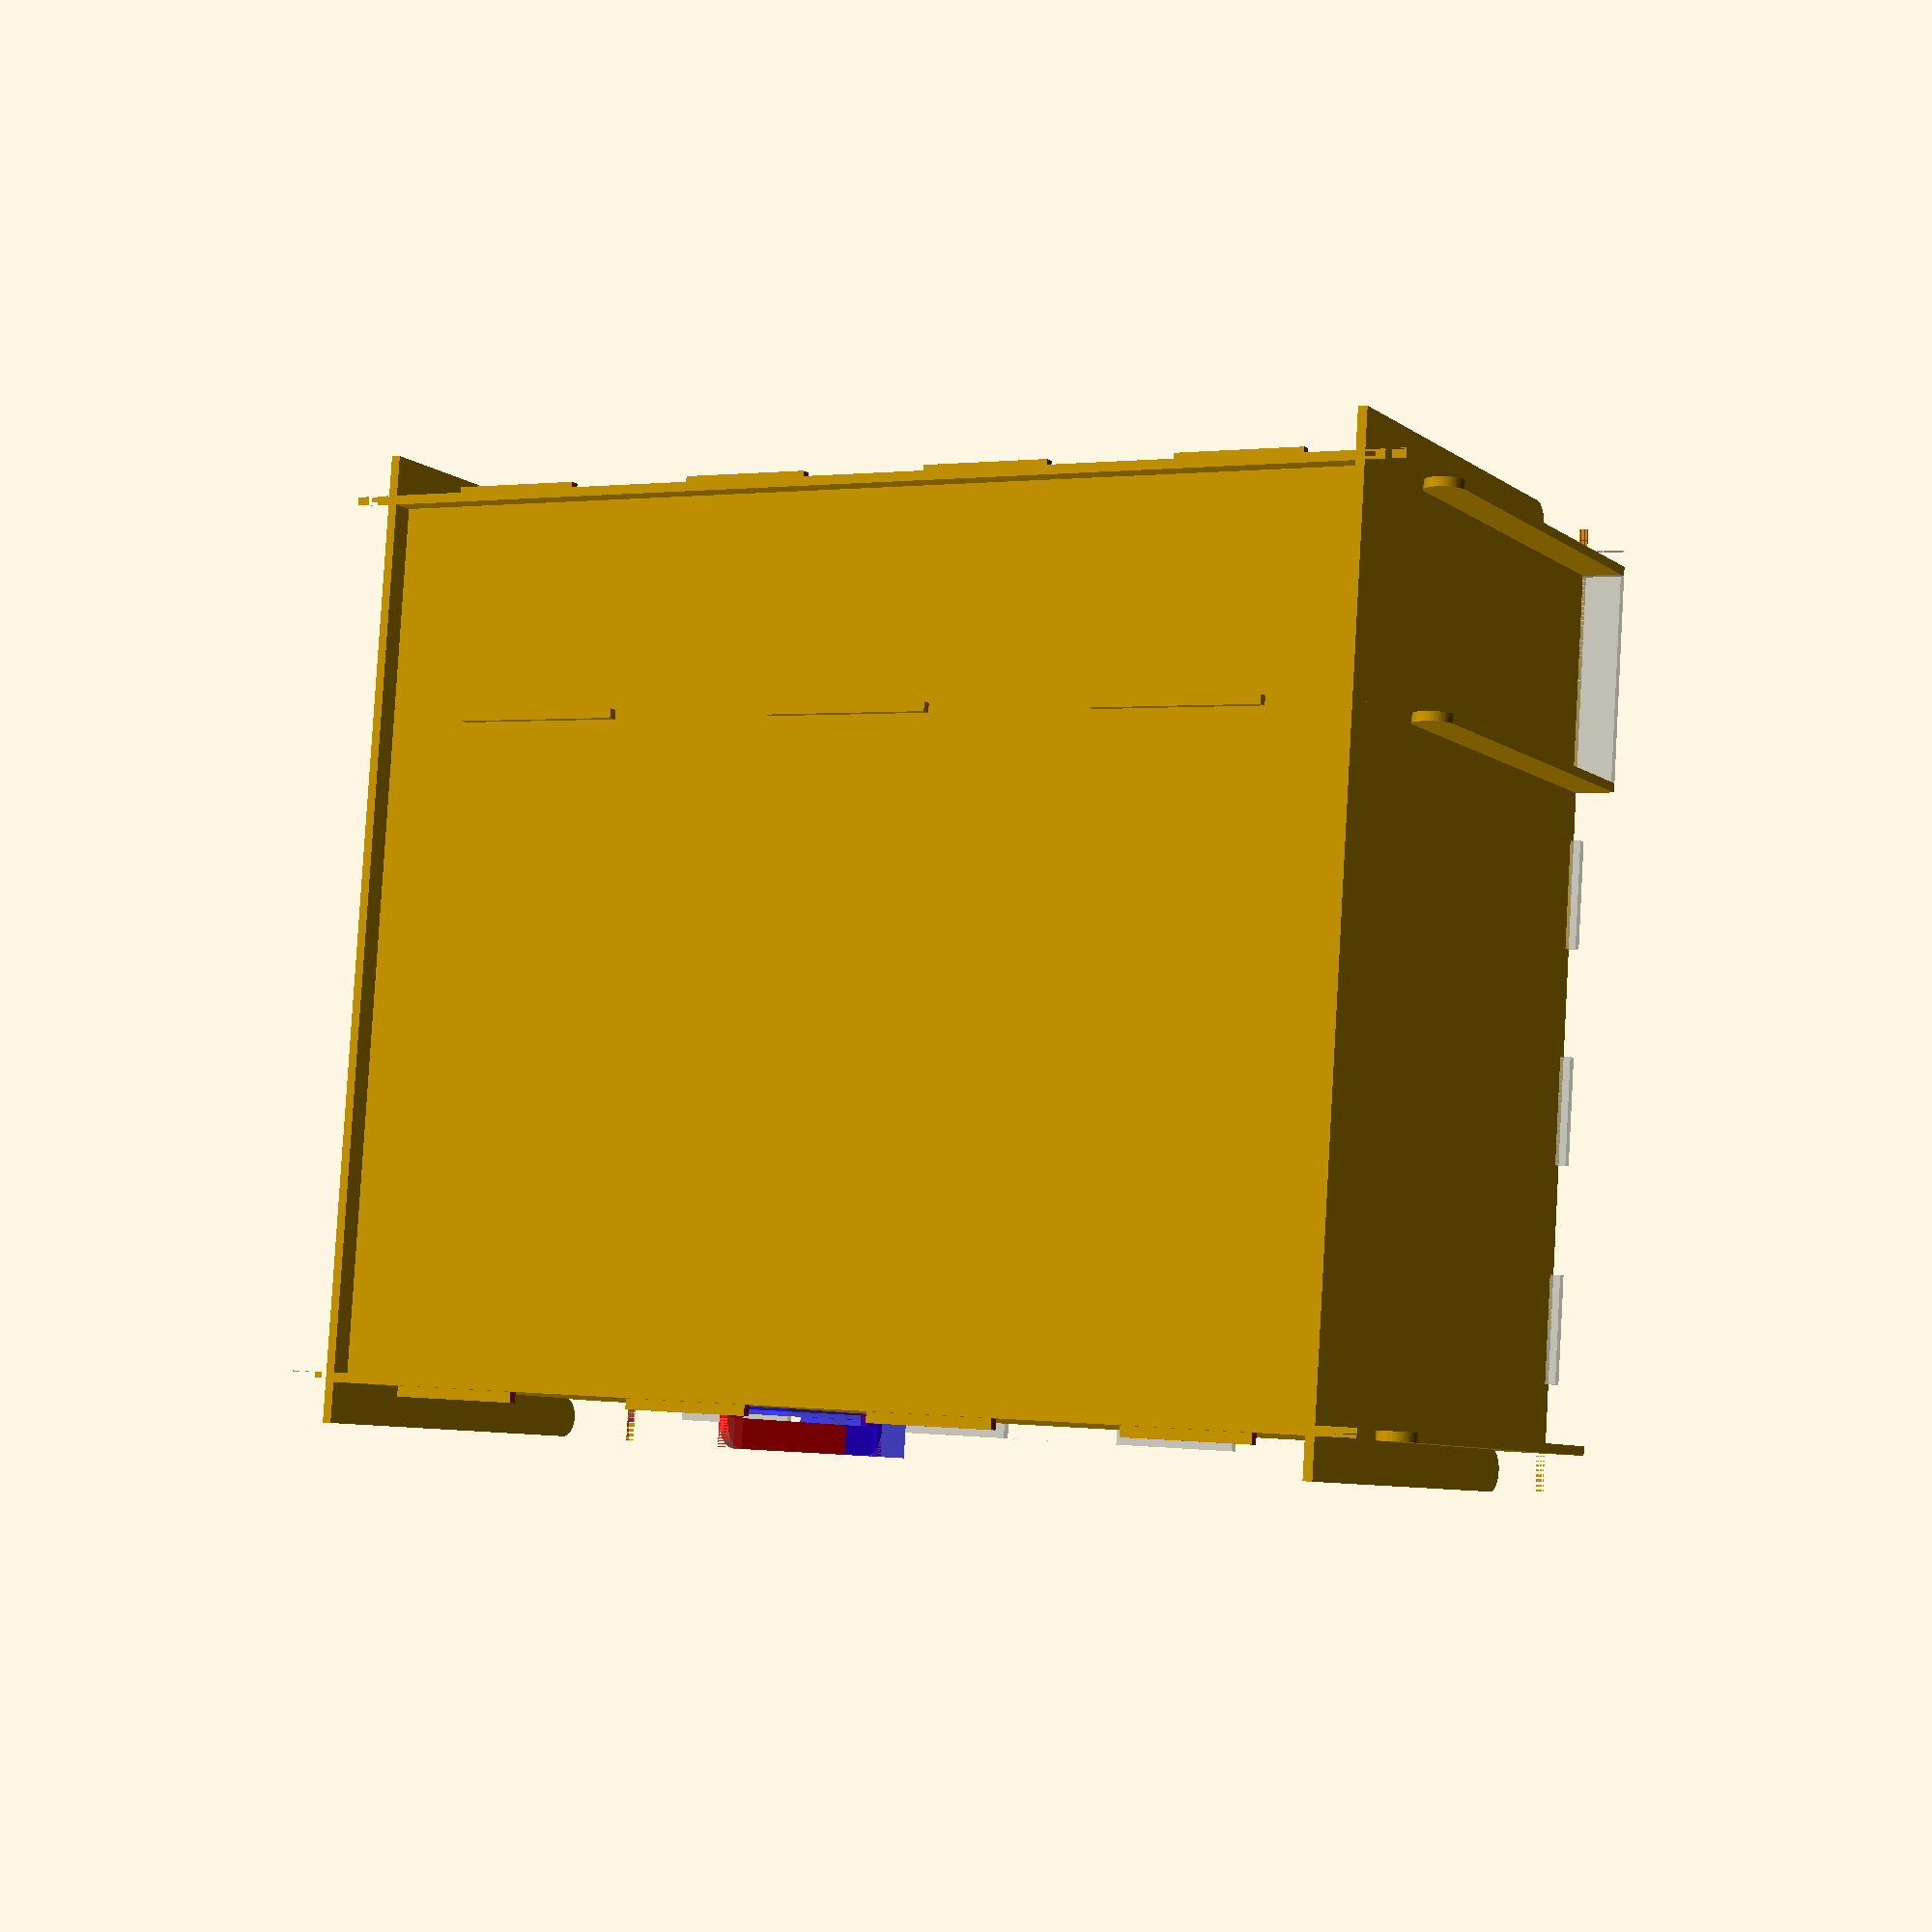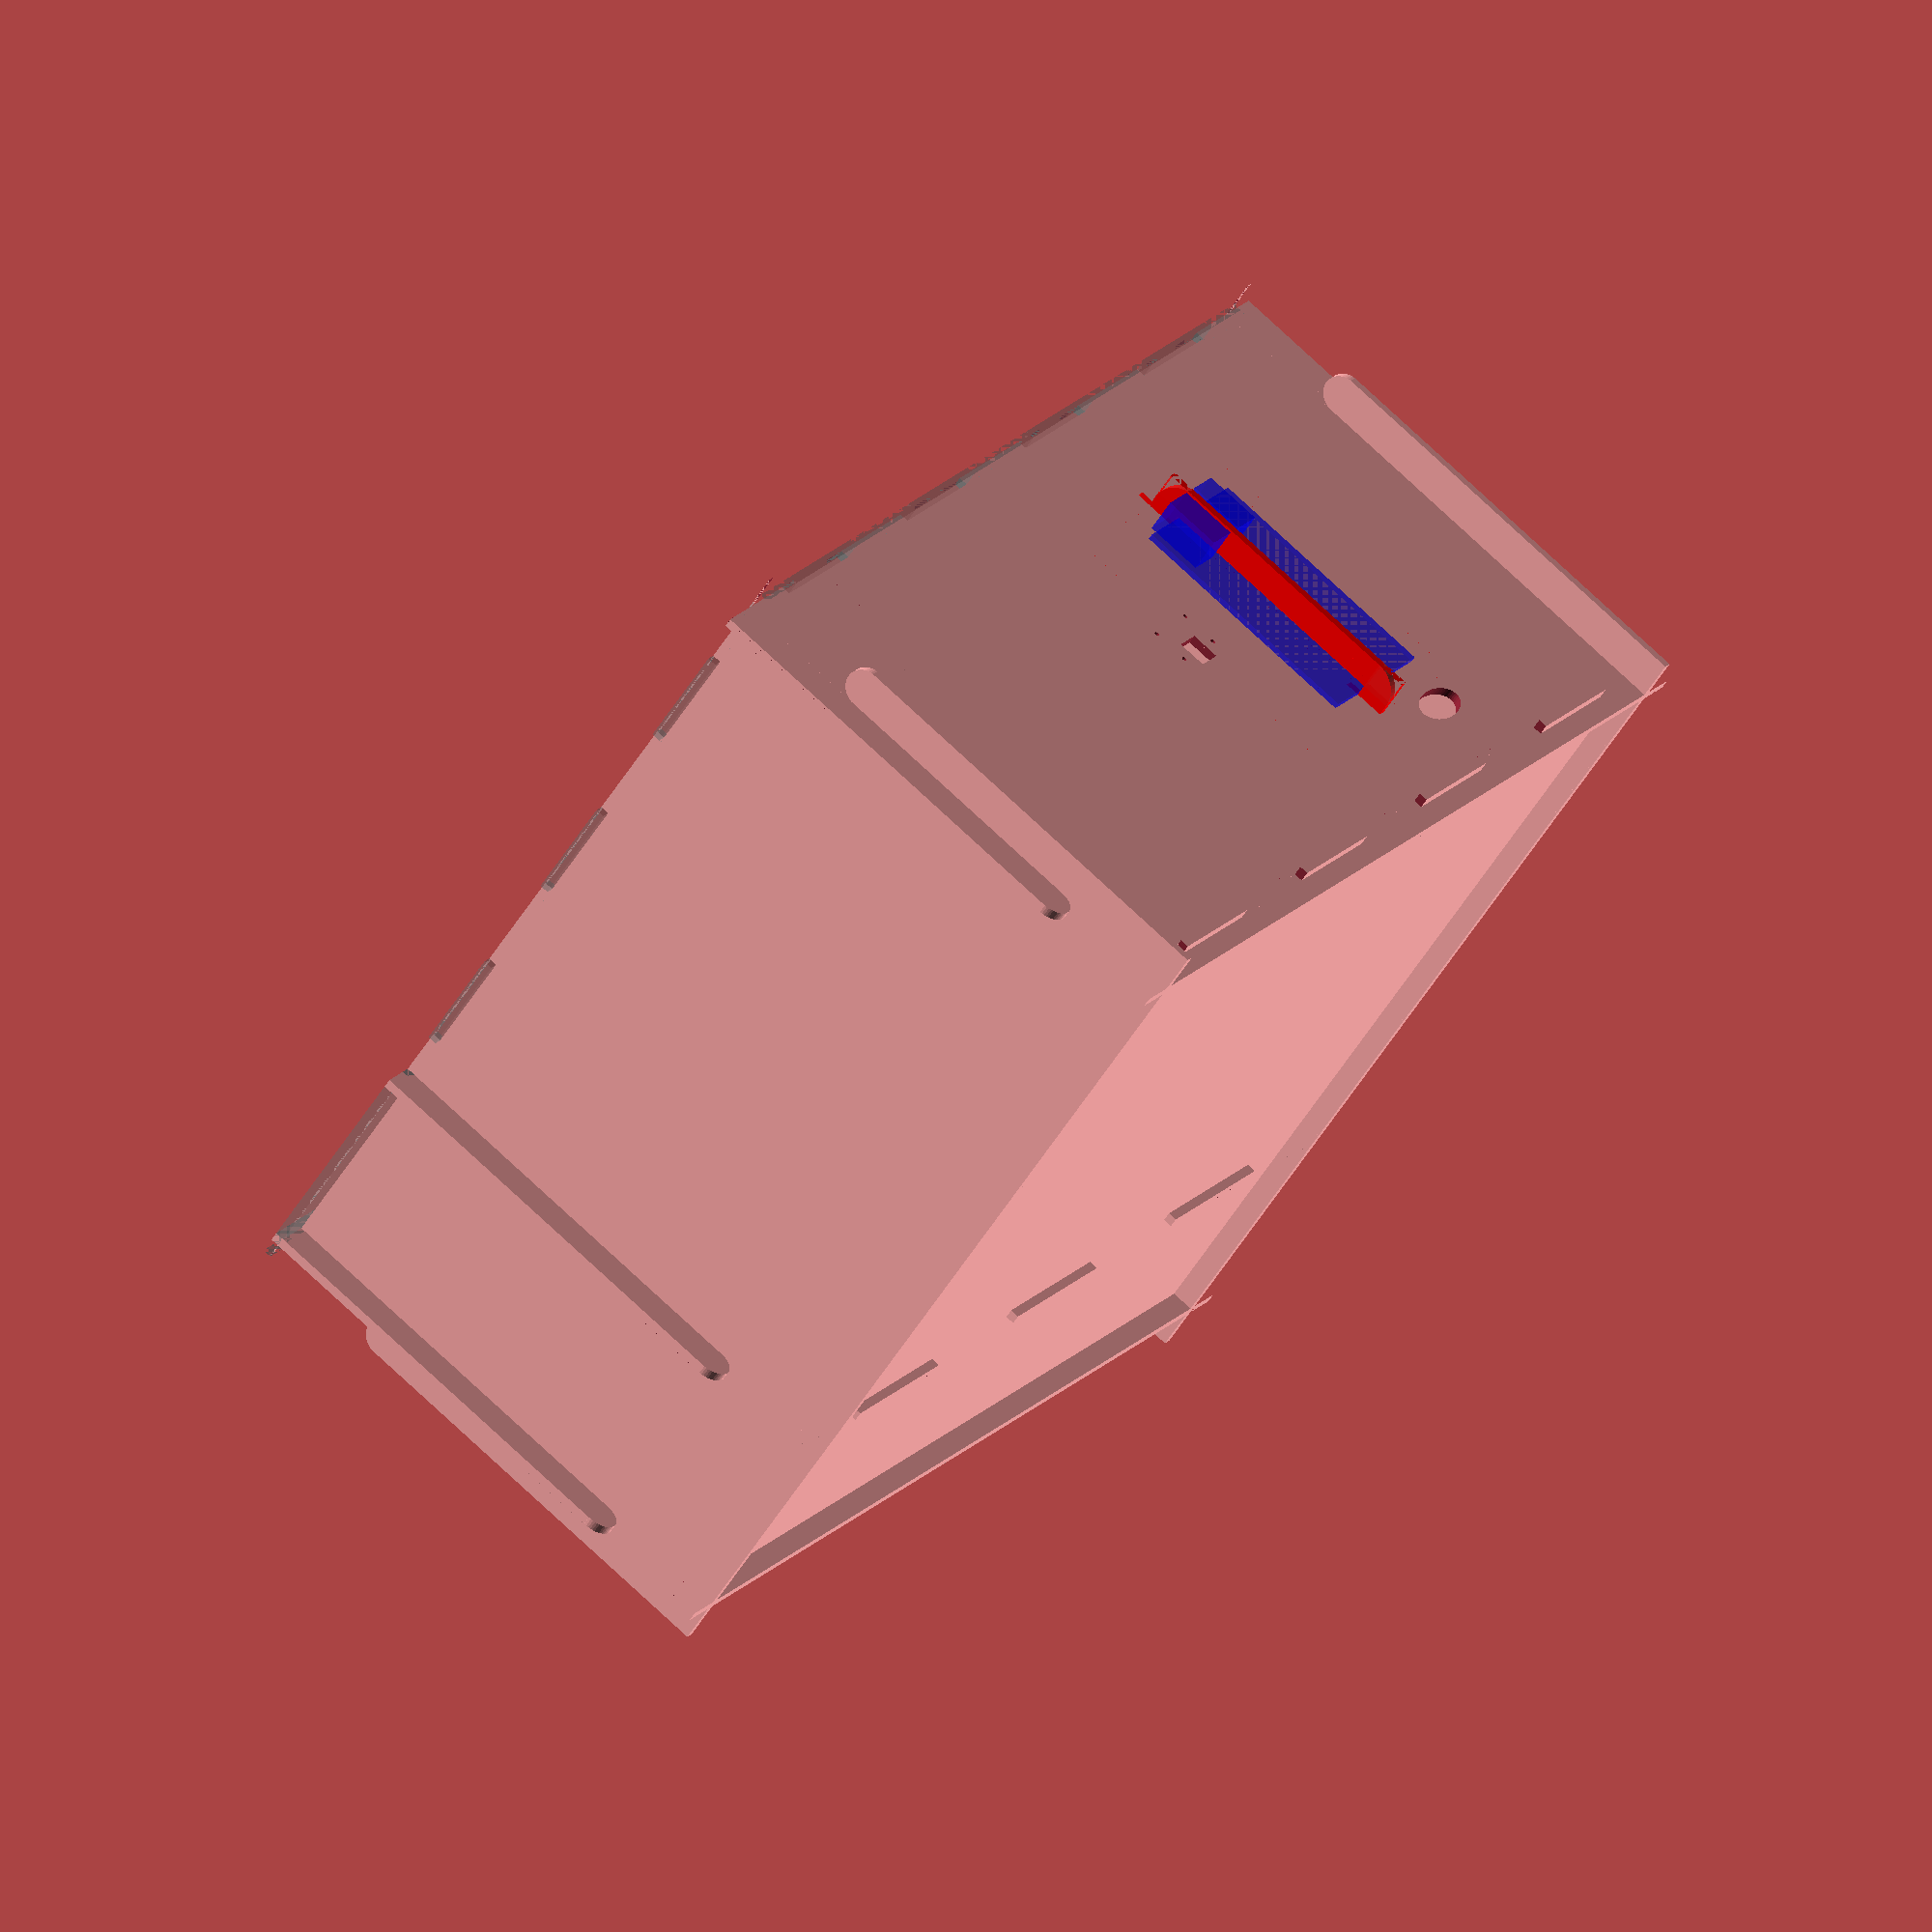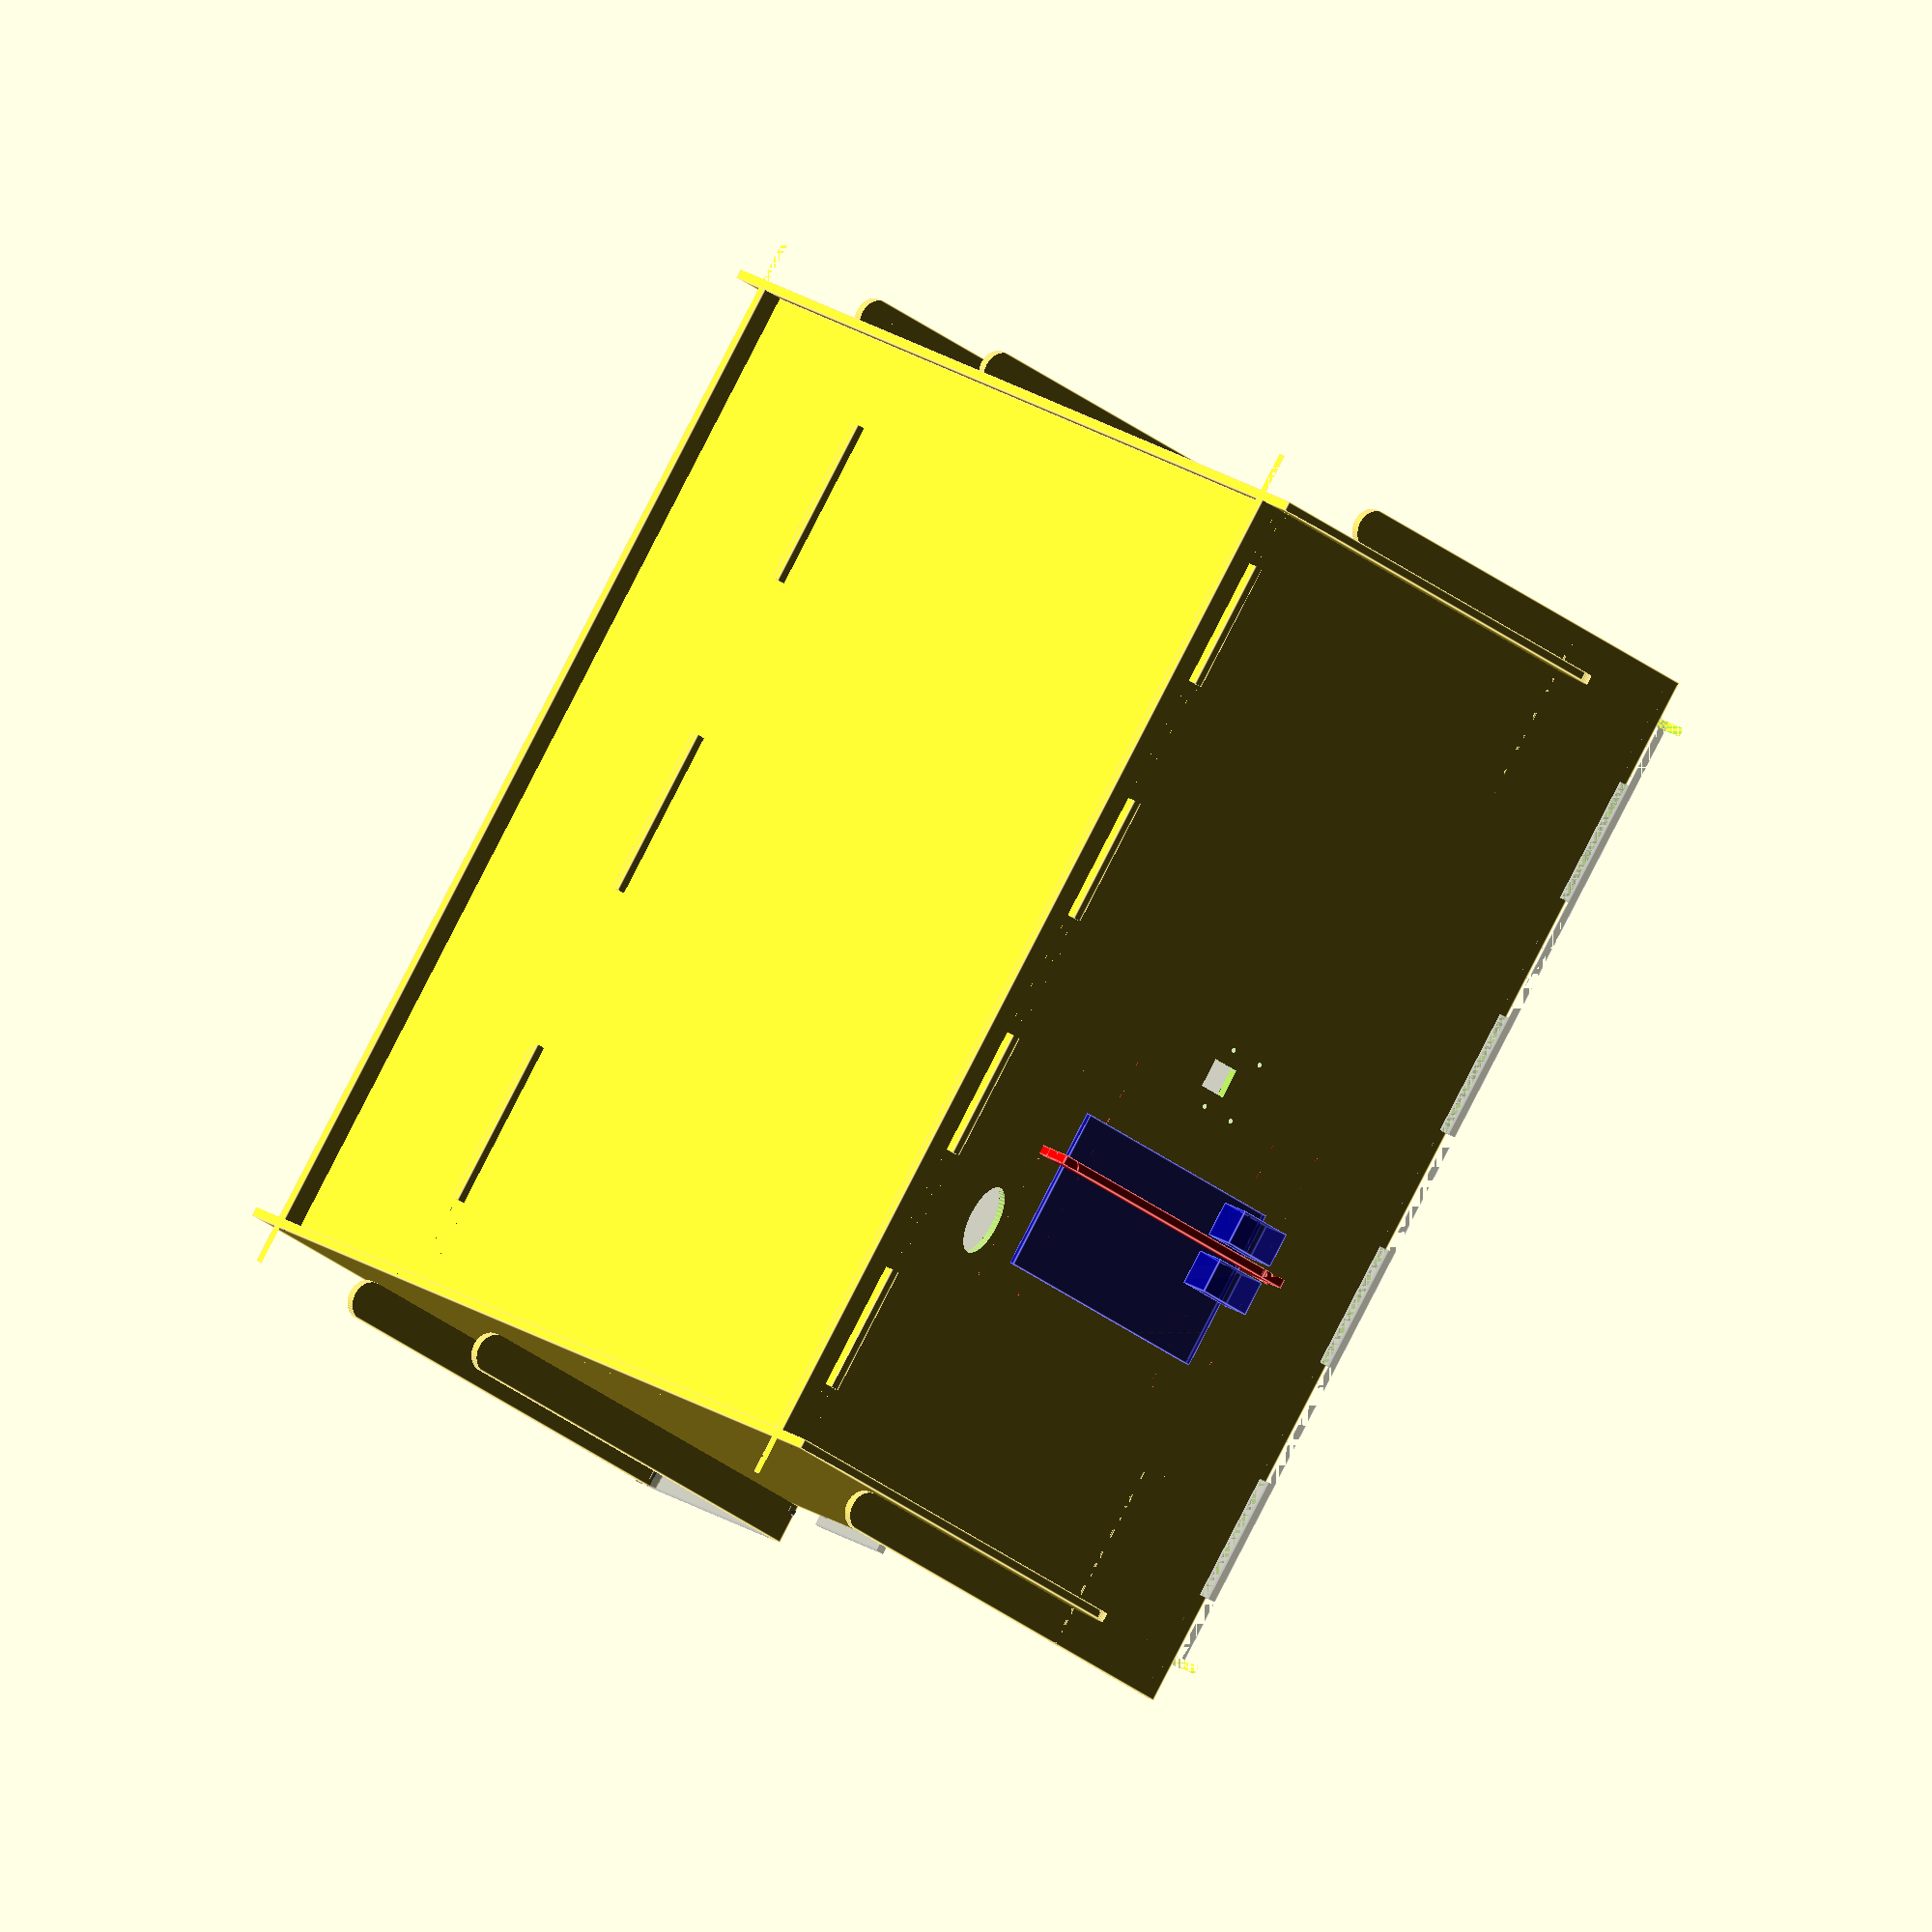
<openscad>
// fishbox.scad
//  - Enclosure design for zebrafish Skinner box
//  
//  Author: Mark Liffiton
//  Date: Oct, 2014 - Nov, 2015
//
//  Units are mm

// Set thickness to account for thickness of material
// PLUS needed clearance for cuts into which material should fit.

// 0.100" Acrylic:
acrylic_thickness = 2.4;
    // 2.4mm = 0.094" (looks good based on cut test piece for acrylic slotting into itself)

// 1/8" Hardboard:
hardboard_thickness = 3.1;
    // 2.8mm = 0.110"
    //   * looked good based on cut test piece for hardboard slotting into hardboard
    //   * 2015-03-06: Hanging supports didn't fit into cutouts (or did only with lots of force)
    // 3.1mm for some breathing room

// Assign materials: window/back wall and everything else
//window_thickness = acrylic_thickness;
window_thickness = hardboard_thickness;
thickness = hardboard_thickness;

// Interior box dimensions
// The variables are used below to control placement of **centerpoints** centerpoints of walls,
// so material thickness is added to account for that.
width = 290 + thickness;    // x = 29cm wall-to-wall
depth = 348 + thickness;    // y = 34.8cm to accomodate 34.8cm tank length
i_height = 180 + thickness; // z = 18cm to accomodate 16cm tank height plus cover
                            // (i_height because 'height' is used for height of entire box)

// amount faces extend past each other at corners
overhang = 15;

// amount horizontal support tabs extend past side supports (technically, it will go this distance minus thickness/2)
outset = thickness+2;

// tank base plate
base_height = overhang/2;

// create height var to account for raised base
height = i_height + base_height;

// hanging support thickness and drop (distance it "sits down" after in place)
support_w = 10;
support_drop = support_w/2;

// useful tank measurements
tank_width = 70;
tank_foot_offset_left = 105;
tank_foot_offset_right = 101;

// x-position of mask piece inside box
mask_loc = tank_width + thickness;  // center-to-center
// dimensions for mask view opening
view_opening_left = 75;
view_opening_right = 85;
view_opening_width = depth-thickness - view_opening_left - view_opening_right;
view_opening_bottom = 29;
view_opening_height = 90;

// camera mounting measurements
camera_hole_diameter = 1.7;       // bolts are m2; 2mm nominal, 1.9mm actual, and a bit less for the beam width
camera_hole_horiz_offset = 21/2;  // 21mm between mounting holes, horizontally (so half that away from the camera center
camera_hole_vert_offset = 12.5;   // 12.5mm between mounting holes, vertically (one set on the camera center, one set up that much from center)

// position of rpi and related parts
rpi_ypos = depth/2 + 60;

// for slight offsets/tweaks
epsilon = 1;

// set precision of all arcs/spheres/cylinders/etc.
$fn = 50;

// vars to control projection for DXF export (see makefile)
if (DXF_TOP) {
    projection() top_cover();
} else if (DXF_BOTTOM) {
    projection() tank_base();
} else if (DXF_SIDE1) {
    projection() rotate(a=[90,0,0]) side(y=0);
} else if (DXF_SIDE2) {
    projection() rotate(a=[90,0,0]) side(y=depth);
} else if (DXF_END1) {
    projection() rotate(a=[0,90,0]) vert_face(x=0);
} else if (DXF_END2) {
    projection() rotate(a=[0,90,0]) vert_face(x=width);
} else if (DXF_MASK) {
    projection() rotate(a=[0,90,0]) mask(x=mask_loc);
} else if (DXF_TANK_SUPPORT) {
    projection() tank_support_layer1();
    projection() translate([tank_width+thickness,0,0]) tank_support_layer2();
    projection() translate([(tank_width+thickness)*2,0,0]) tank_support_layer3();
} else if (DXF_RPI_SUPPORT) {
    projection() rotate(a=[90,0,0]) rpi_support();
}
else {
    // 3D model
    // components to include (comment out unwanted)
    vert_face(x=0);      // "near face, transparent for monitor
    vert_face(x=width);  // "far" face, with camera, rpi, etc.
    mask(x=mask_loc);
    side(y=0);
    side(y=depth);
    tank_base();
    tank_support();
    rpi_support(x=width, y=rpi_ypos-10, z=height/2);
    mock_rpi(x=width, y=rpi_ypos, z=height/2);
    top_cover();
}

//////////////////////////////////////////////////////////////////
// Module definitions
//

module mask(x) {
    difference() {
        vert_face_base(x, top_offset=0, bottom_offset=base_height-thickness);
        side(y=0);
        side(y=depth);
        translate([x-thickness/2, -overhang, 0]) {
            translate([0, 0, 0])
                rounded_truncation(width=overhang-thickness/2, up=false);
            translate([0, depth+overhang+thickness/2, 0])
                rounded_truncation(width=overhang-thickness/2, up=false);
        }
        // opening for tank view
        translate([0,view_opening_left+thickness/2, view_opening_bottom+base_height+thickness/2])
            cube([width, view_opening_width, view_opening_height]);
        // opening for wires
        translate([0, depth-thickness/2, base_height+thickness])
        rotate(a=[0,90,0])
            cylinder(r=10, h=width);
        // tabs for rigidity w/ bottom panel
        cutouts(4,depth-thickness,outset*2,rot=[-90,0,90],trans=[x+thickness/2,depth/2,base_height+thickness/2]);
    }
}

module vert_face(x=0) {
    difference() {
        if (x == 0) {
            vert_face_base(0, window_thickness);
        }
        else {
            vert_face_base(x);
        }
        camera_opening();
        // round=false so we get the full width of the piece in the cutout, not reduced because we hit the rounded corner
        rpi_support(x=width+thickness*2, y=rpi_ypos-10, z=height/2+support_drop, round=false);
        wire_opening();
        // CAUTION: OpenSCAD won't let me make a projection of vert_face(x=0)
        //   if tank_base is put after side(y=depth) here... bug.  :(
        tank_base();
        top_cover();
        side(y=0);
        side(y=depth);
        translate([x-thickness/2, -overhang, 0]) {
            translate([0, depth+overhang+thickness/2, 0])
                rounded_truncation(width=overhang-thickness/2, up=false);
            translate([0, 0, 0])
                rounded_truncation(width=overhang-thickness/2, up=false);
        }
    }
}

module vert_face_base(x, face_thickness=thickness, top_offset=0, bottom_offset=0) {
    translate([x-face_thickness/2, -overhang, bottom_offset])
        cube([face_thickness,depth+overhang*2,height-top_offset-bottom_offset]);
}

module rounded_truncation(width, up, rot=[0,0,0]) {
    truncation_height=height/4;
    rotate(a=rot)
    difference() {
        translate([-50,-epsilon,0])
            cube([100, width+2*epsilon, truncation_height]);
        if (up) {
            translate([-50, width/2, 0])
            rotate(a=[0, 90, 0])
                cylinder(d=width, h=100);
        }
        else {
            translate([-50, width/2, truncation_height])
            rotate(a=[0, 90, 0])
                cylinder(d=width, h=100);
        }
    }
}

module camera_opening() {
    translate([width, depth/2, height/2])
    union() {
        cube([thickness*2,10,10], center=true);
        translate([0, camera_hole_horiz_offset, 0])
        rotate(a=[0, 90, 0])
            cylinder(d=camera_hole_diameter, h=100, center=true);
        translate([0, -camera_hole_horiz_offset, 0])
        rotate(a=[0, 90, 0])
            cylinder(d=camera_hole_diameter, h=100, center=true);
        translate([0, camera_hole_horiz_offset, camera_hole_vert_offset])
        rotate(a=[0, 90, 0])
            cylinder(d=camera_hole_diameter, h=100, center=true);
        translate([0, -camera_hole_horiz_offset, camera_hole_vert_offset])
        rotate(a=[0, 90, 0])
            cylinder(d=camera_hole_diameter, h=100, center=true);
    }
}

module rpi_support(x, y, z, round=true) {
    hanging_support(x, y, z, out=4, up=85, round=round);
}

module hanging_support(x, y, z, out, up, round=true) {
    inner_w = out+thickness;
    inner_h = up;
    color("Red", alpha=0.5)
    translate([x,y,z])
    // push inner opening up against vert face
    translate([out/2,0,0])
    difference() {
        if (round) {
            rounded_rect(inner_w+support_w*2, thickness, inner_h+support_w*2, center=true, radius=support_w);
        }
        else {
            cube([inner_w+support_w*2, thickness, inner_h+support_w*2], center=true);
        }
        // cutout for object
        cube([inner_w, thickness*2, inner_h], center=true);
        // cutout for passing through vertface
        translate([-(inner_w/2+support_w/2),0,-support_drop/2])
            cube([support_w+2*epsilon, thickness*2, inner_h-support_drop], center=true);
        // bottom cutout
        translate([-out/2,0,-(inner_h/2+support_w-support_drop/2)])
            cube([thickness, thickness*2, support_drop], center=true);
    }
}

// rounded corners in x,z directions
module rounded_rect(x,y,z, center, radius) {
    difference() {
        cube([x,y,z], center);

        translate([x/2-radius, 50, z/2-radius])
        rotate(a=[90,0,0])
        difference() {
            cube([radius,radius,100]);
            cylinder(r=radius, h=100);
        }
        translate([-x/2+radius, 50, z/2-radius])
        rotate(a=[90,-90,0])
        difference() {
            cube([radius,radius,100]);
            cylinder(r=radius, h=100);
        }
        translate([x/2-radius, 50, -z/2+radius])
        rotate(a=[90,90,0])
        difference() {
            cube([radius,radius,100]);
            cylinder(r=radius, h=100);
        }
        translate([-x/2+radius, 50, -z/2+radius])
        rotate(a=[90,180,0])
        difference() {
            cube([radius,radius,100]);
            cylinder(r=radius, h=100);
        }
    }
}

module top_cover() {
    // width1 = main cover ; width2 = tank section cover
    width1 = width - mask_loc - thickness;
    width2 = mask_loc - thickness;
    color("Grey", alpha=0.5)
    union() {
        translate([0,-outset,height-thickness])
        difference() {
            translate([mask_loc+thickness/2,0,0])
                cube([width1+thickness+outset,depth+outset*2,thickness]);
            cutouts(4,width1,outset,rot=0,trans=[width1/2+mask_loc,0,0]);
            cutouts(4,width1,outset,rot=180,trans=[width1/2+mask_loc,depth+outset*2,0]);
            cutouts(5,depth-thickness,outset,rot=90,trans=[width+outset,depth/2+outset,0]);
        }
        translate([-outset-thickness/2,-overhang,height-thickness])
        difference() {
            cube([width2+thickness+outset,depth+overhang*2,thickness]);
            cutouts(5,depth-thickness,outset,rot=90,trans=[outset+thickness/2,depth/2+overhang,0]);
        }
    }
}

module tank_base() {
    difference() {
        translate([-outset,thickness/2,base_height])
            difference() {
                cube([width+outset*2, depth-thickness, thickness]);
                cutouts(5,depth,outset,rot=-90,trans=[0,(depth-thickness)/2,0]);
                cutouts(5,depth,outset,rot=90,trans=[width+outset*2,(depth-thickness)/2,0]);
            }
        mask(x=mask_loc);
    }
}

module tank_support() {
    translate([thickness/2, thickness/2, base_height+thickness])
    union() {
        tank_support_layer1();
        color("Grey", alpha=0.5)
            tank_support_layer2();
        color("Grey", alpha=0.5)
            tank_support_layer3();
    }
}
// Two strips of hardboard on either side of LED strip
module tank_support_layer1() {
    // front bottom strip, w/ space for wires
    translate([0, 0, 0])
        cube([tank_width/3, depth-thickness, thickness]);
    // back bottom strip, full-depth
    translate([2*tank_width/3, 0, 0])
        cube([tank_width/3, depth-thickness-20, thickness]);
}
// Clear acrylic over LED strip
module tank_support_layer2() {
    translate([0, 0, thickness])
        cube([tank_width, depth-thickness, thickness]);
}
// Clear acrylic end blocks to prevent tank shifting / seat it in correct location
module tank_support_layer3() {
    translate([0, 0, thickness*2])
        cube([tank_width, tank_foot_offset_right, thickness]);
    translate([0, depth-thickness-tank_foot_offset_left, thickness*2])
        cube([tank_width, tank_foot_offset_left, thickness]);
}

module cutouts(num, width, outset, rot, trans) {
    w = width / ((num-1) * 2);
    translate(trans)
    rotate([0,0,1], a=rot)
    for (i = [0 : num-1]) {
        translate([-width/2 - w/2 + i*2*w, -thickness/2, -thickness/2])
            cube([w, outset+thickness, thickness*2]);
    }
}

module wire_opening() {
    translate([width, rpi_ypos+20, overhang+20])
    scale([1,2,1])
    rotate(a=[0,90,0])
        cylinder(d=12, h=thickness+epsilon, center=true);
}

module side(y=0) {
    difference() {
        side_base(y);
        translate([0,0,height/2])
        scale([1,1,0.5])
            vert_face_base(x=mask_loc);
        translate([0,0,height/2])
        scale([1,1,0.5])
            vert_face_base(0, window_thickness);
        translate([0,0,height/2])
        scale([1,1,0.5])
            vert_face_base(width);
        top_cover();
    }
}

module side_base(y) {
    translate([-overhang,y-thickness/2,0])
    difference() {
        cube([width+overhang*2, thickness, height]);
        translate([width+overhang+thickness/2, 0, 3/4*height])
            rounded_truncation(width=overhang-thickness/2, up=true, rot=[0,0,-90]);
        translate([0, 0, 3/4*height])
            rounded_truncation(width=overhang-window_thickness/2, up=true, rot=[0,0,-90]);
    }
}

module mock_rpi(x, y, z) {
    color("Blue", alpha=0.5)
    translate([x+thickness/2, y, z])
        rotate(a=[0,-90,180])
            translate([-85/2, -56/2, 0])
                union() {
                    cube([85, 56, 2]);
                    // USB1
                    translate([67, 41, 2])
                        cube([20, 12, 12]);
                    // USB2
                    translate([67, 23, 2])
                        cube([20, 12, 12]);
                }
}

</openscad>
<views>
elev=187.5 azim=266.2 roll=332.5 proj=p view=wireframe
elev=284.5 azim=221.3 roll=133.2 proj=o view=wireframe
elev=213.0 azim=320.9 roll=316.6 proj=o view=edges
</views>
